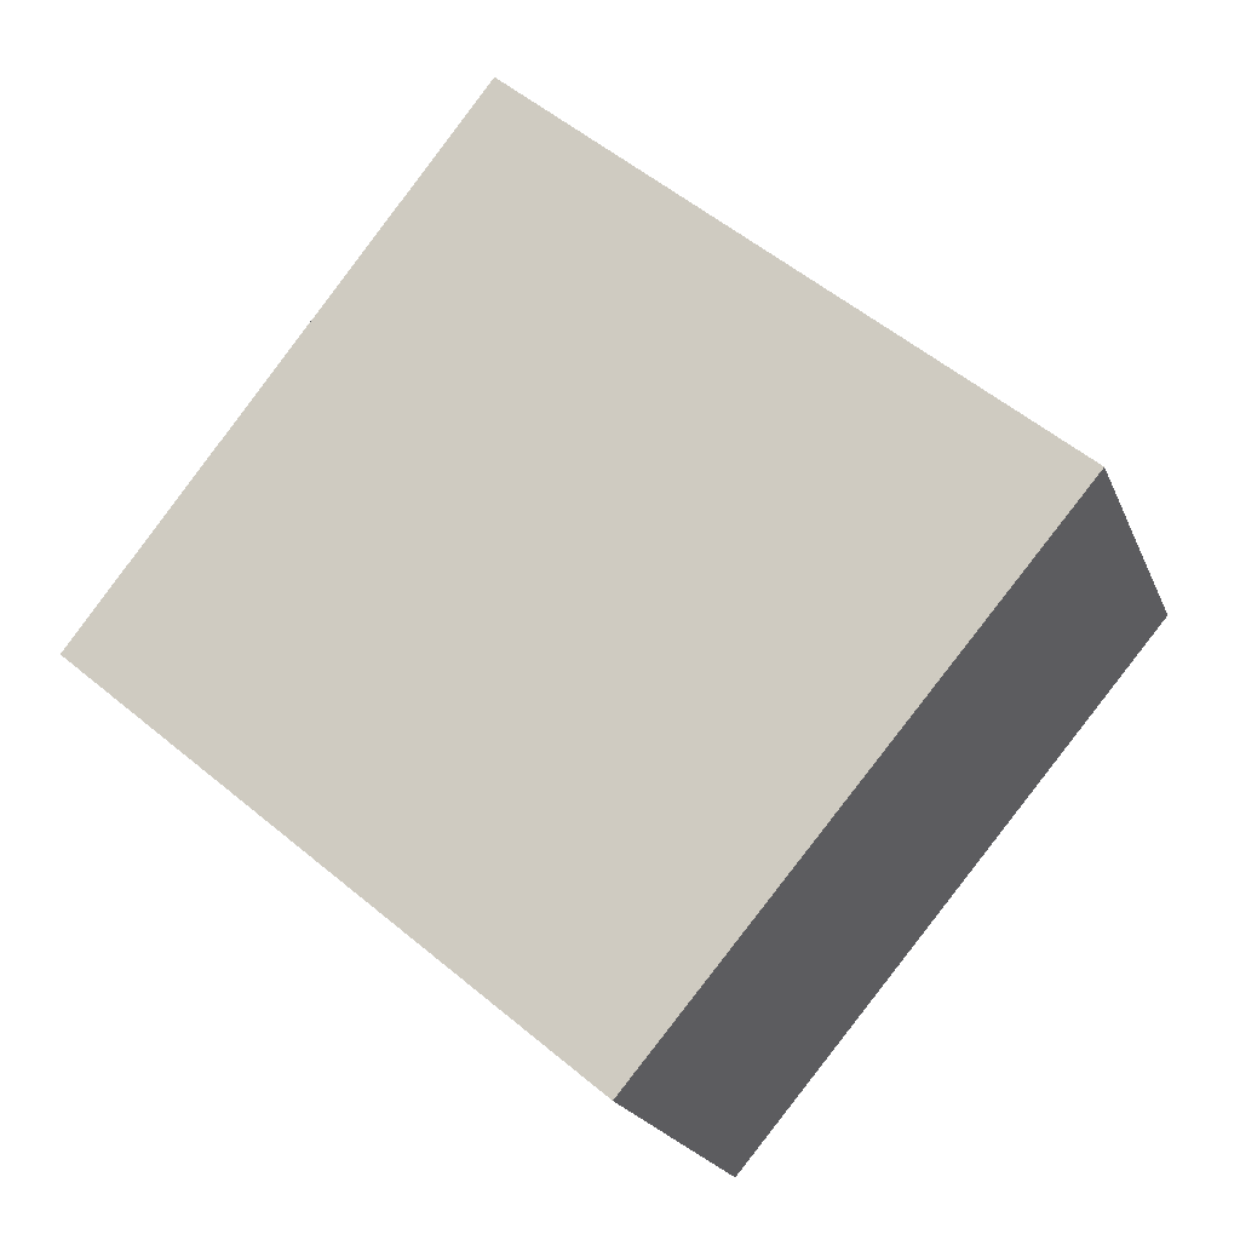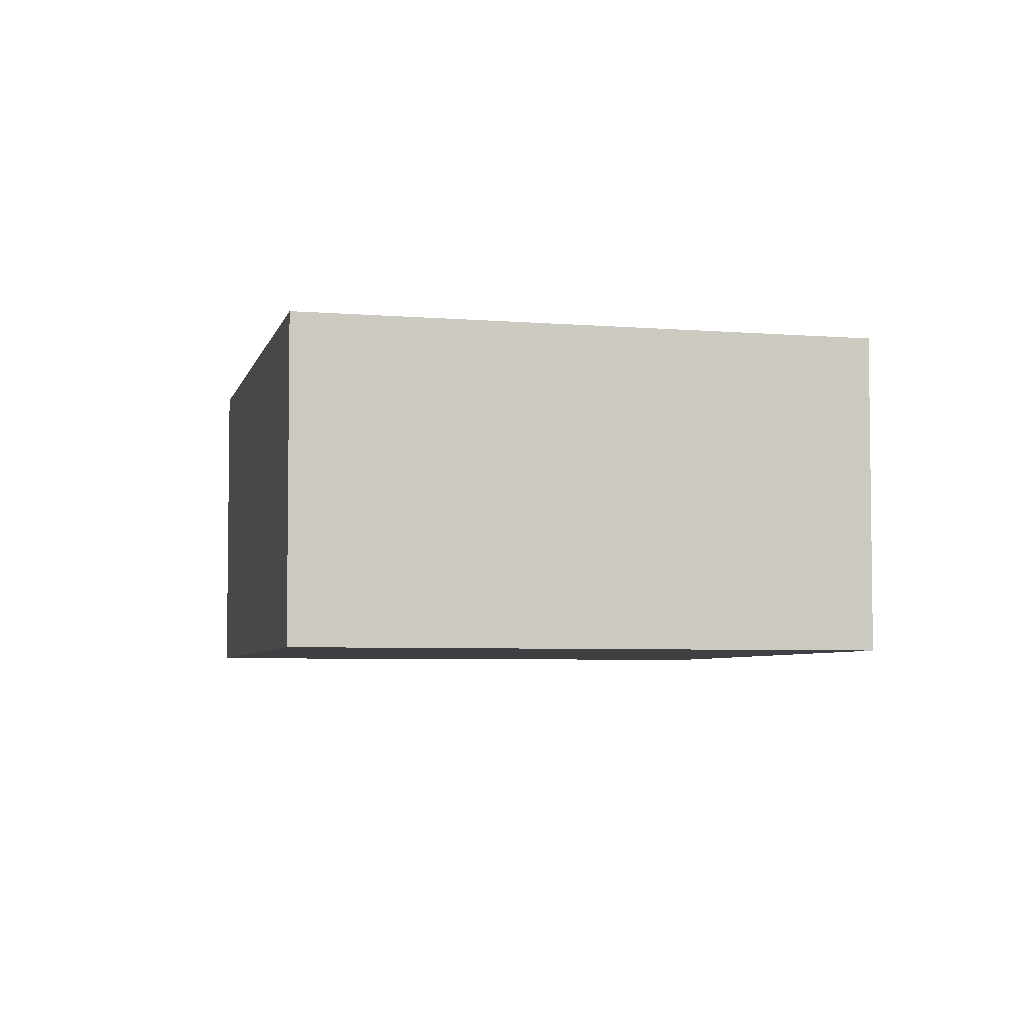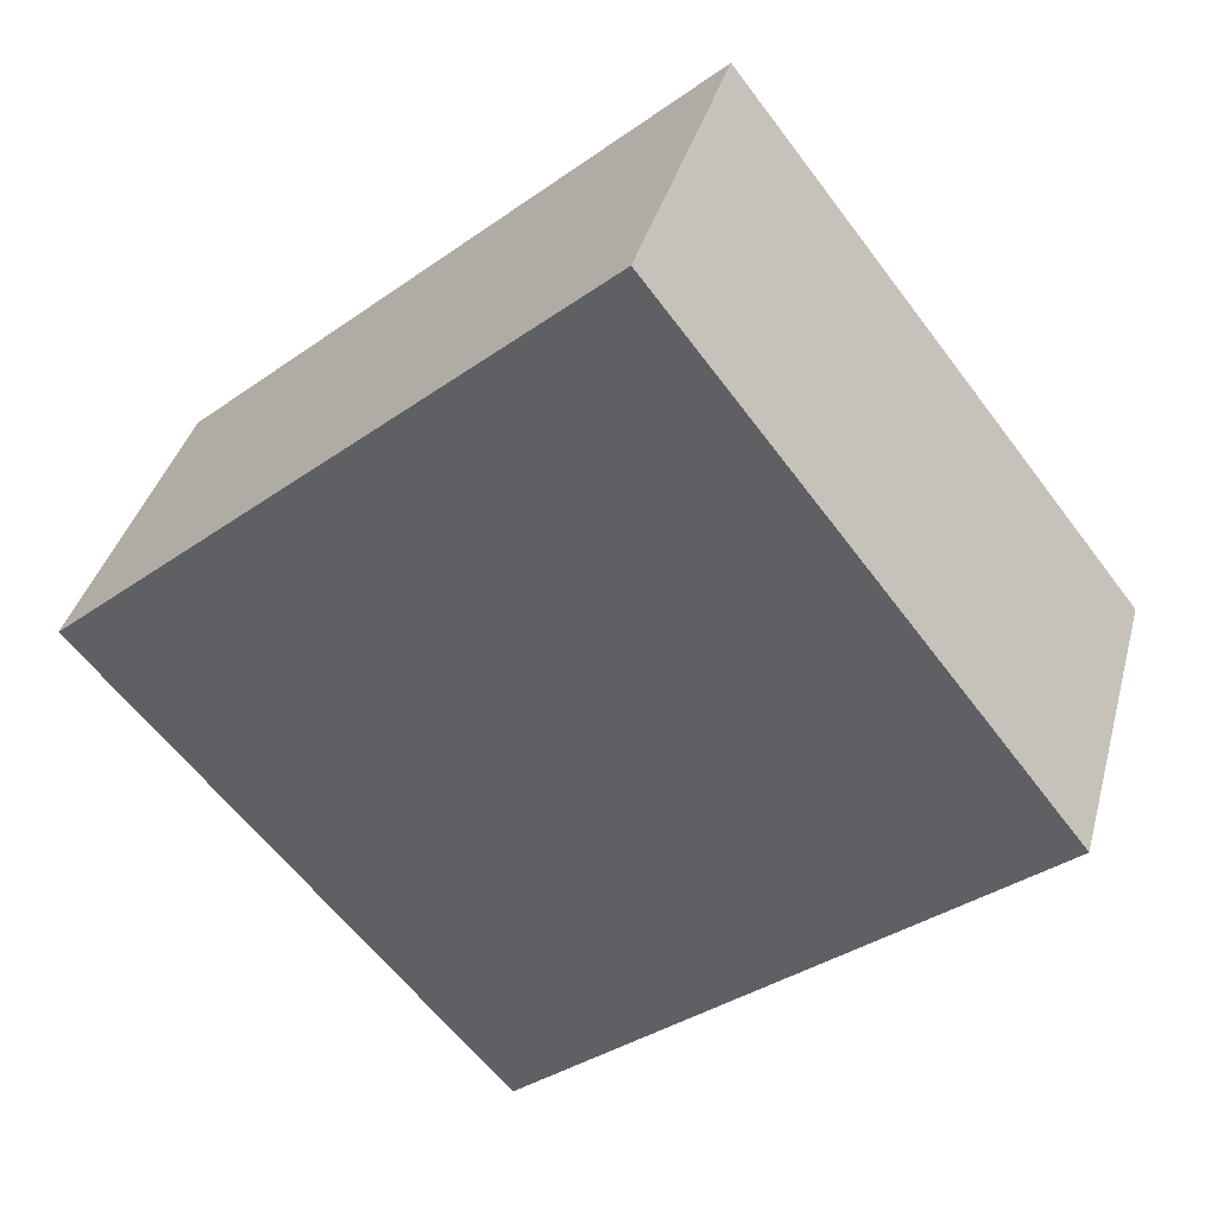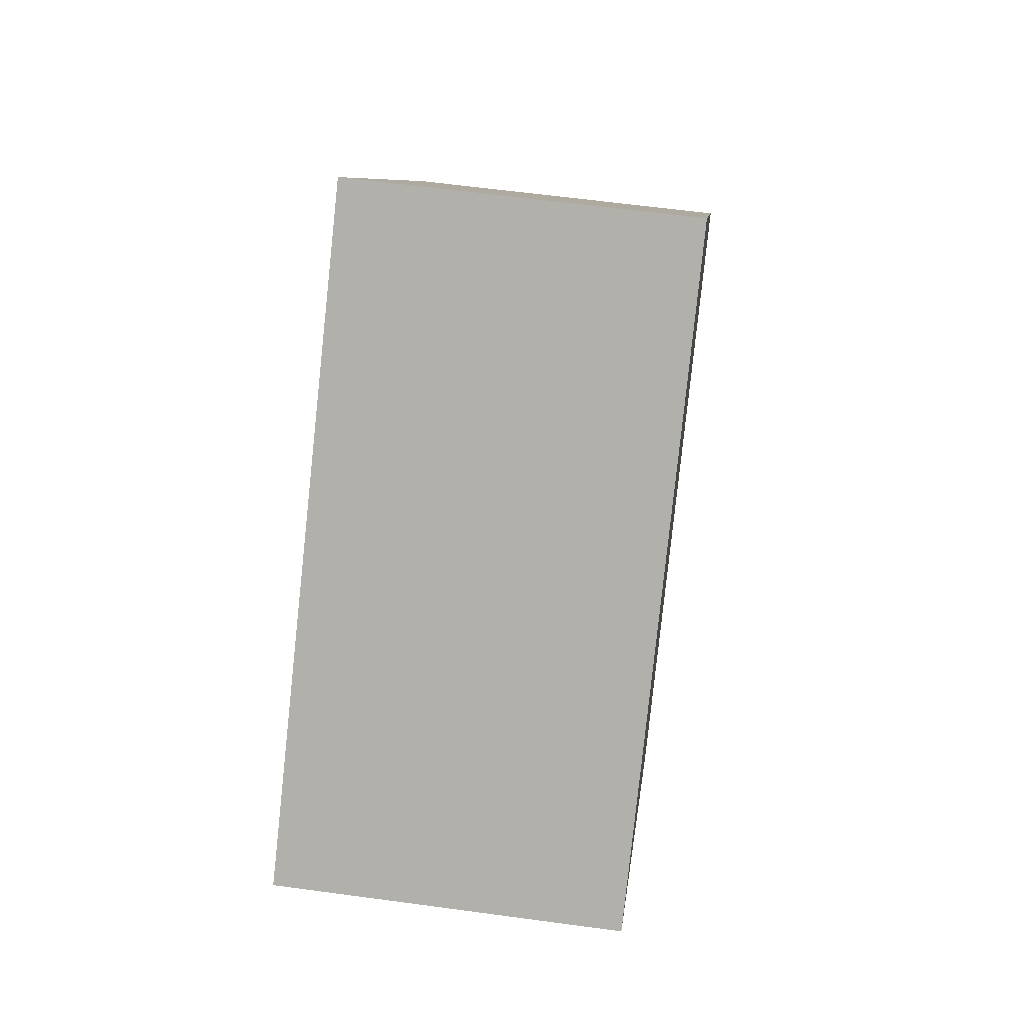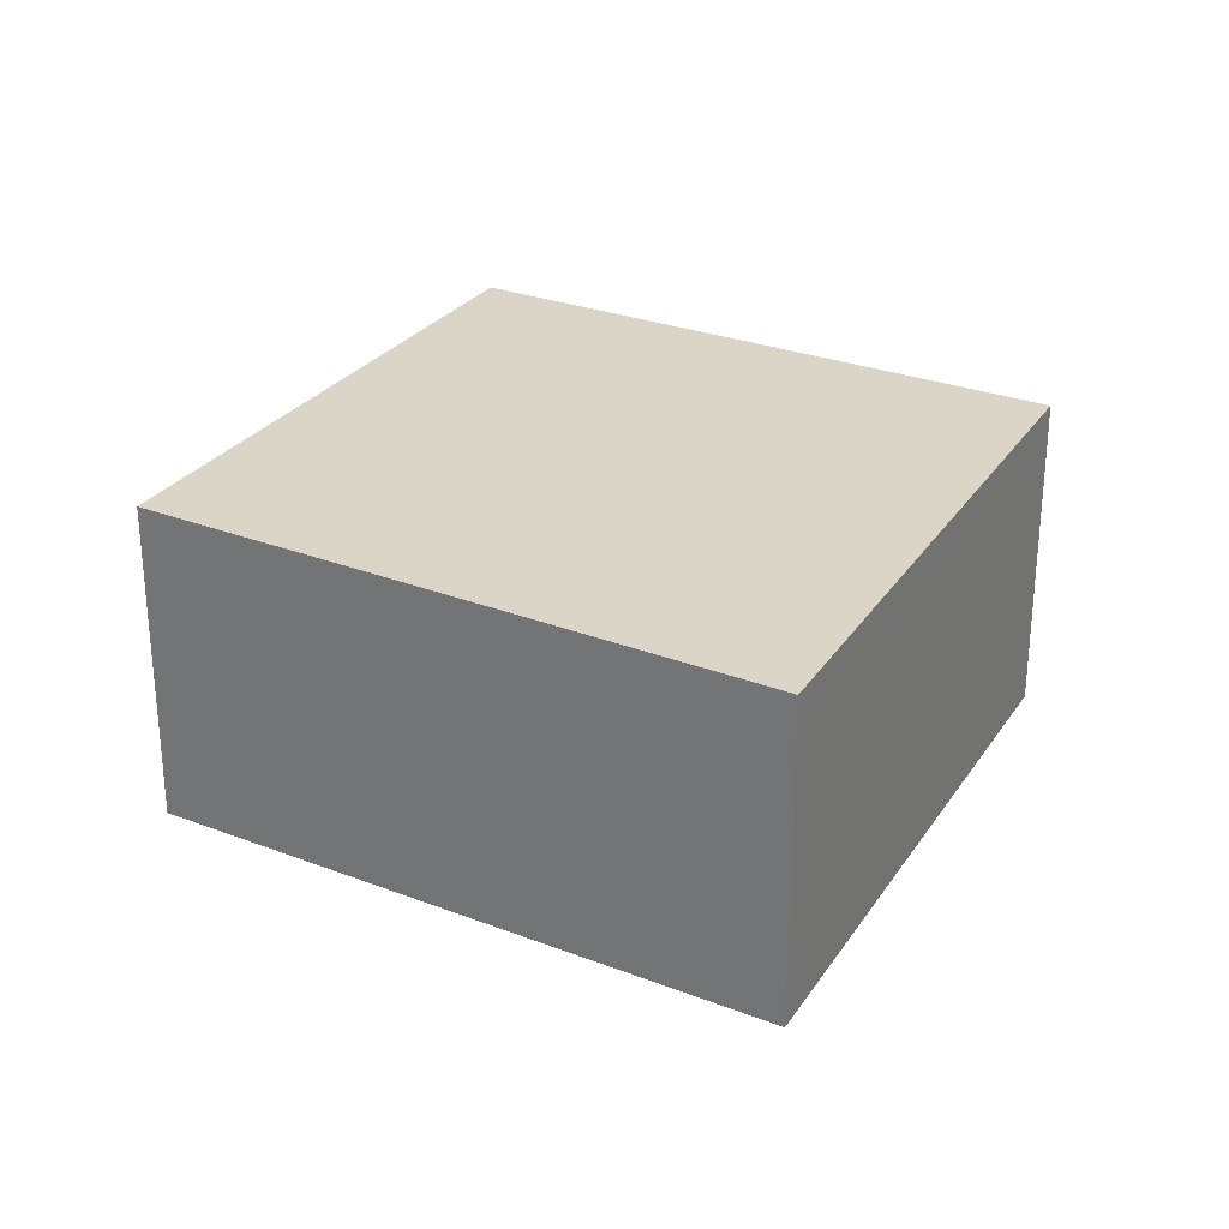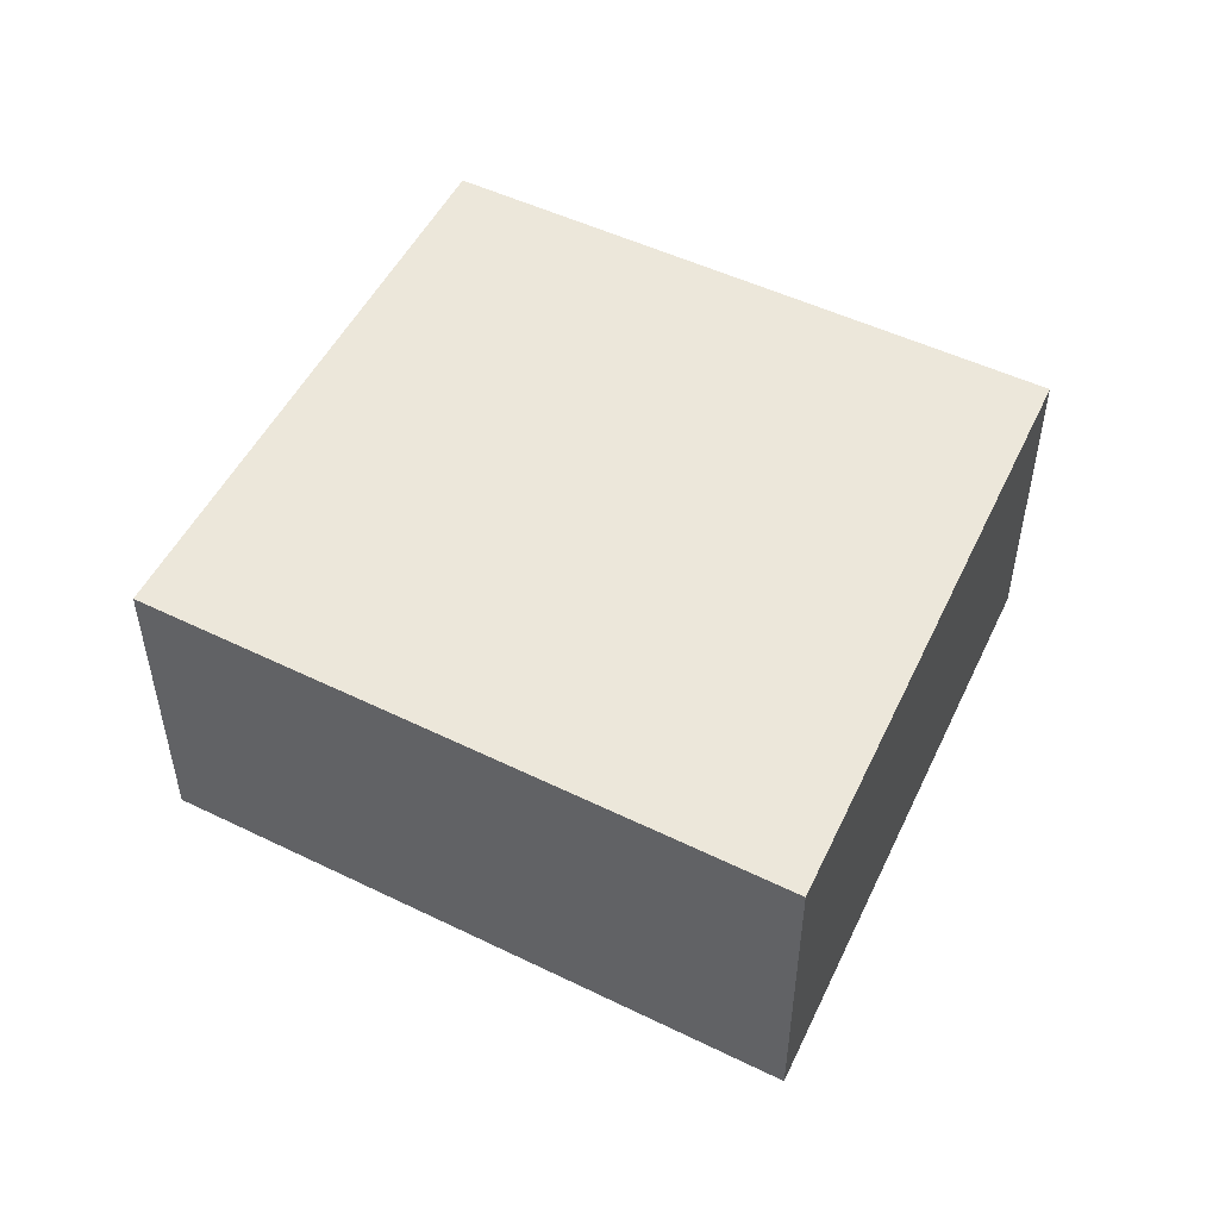
<metadata>
{"format":"obj","ext":"obj","renderer":"f3d","projection":"perspective","resolution":1024,"background":"white","views":[{"elev":-21.0,"azim":-161.9,"up":"+Z"},{"elev":-4.8,"azim":36.5,"up":"+Y"},{"elev":37.6,"azim":14.6,"up":"+Z"},{"elev":59.6,"azim":-82.0,"up":"+Z"},{"elev":29.0,"azim":-11.1,"up":"+Y"},{"elev":52.8,"azim":-13.3,"up":"+Y"}]}
</metadata>
<code>
v  2.636 2.211 -3.087
v  3.361 2.211 2.928
v  5.918 2.211 -0.337
v  0 2.211 1.354e-16
v  5.918 2.064e-17 -0.337
v  2.636 1.89e-16 -3.087
v  0 0 0
v  3.361 -1.793e-16 2.928
g defaultobject
f 1 2 3
f 2 1 4
f 5 1 3
f 1 5 6
f 6 4 1
f 4 6 7
f 7 2 4
f 2 7 8
f 8 3 2
f 3 8 5
f 5 7 6
f 7 5 8

</code>
